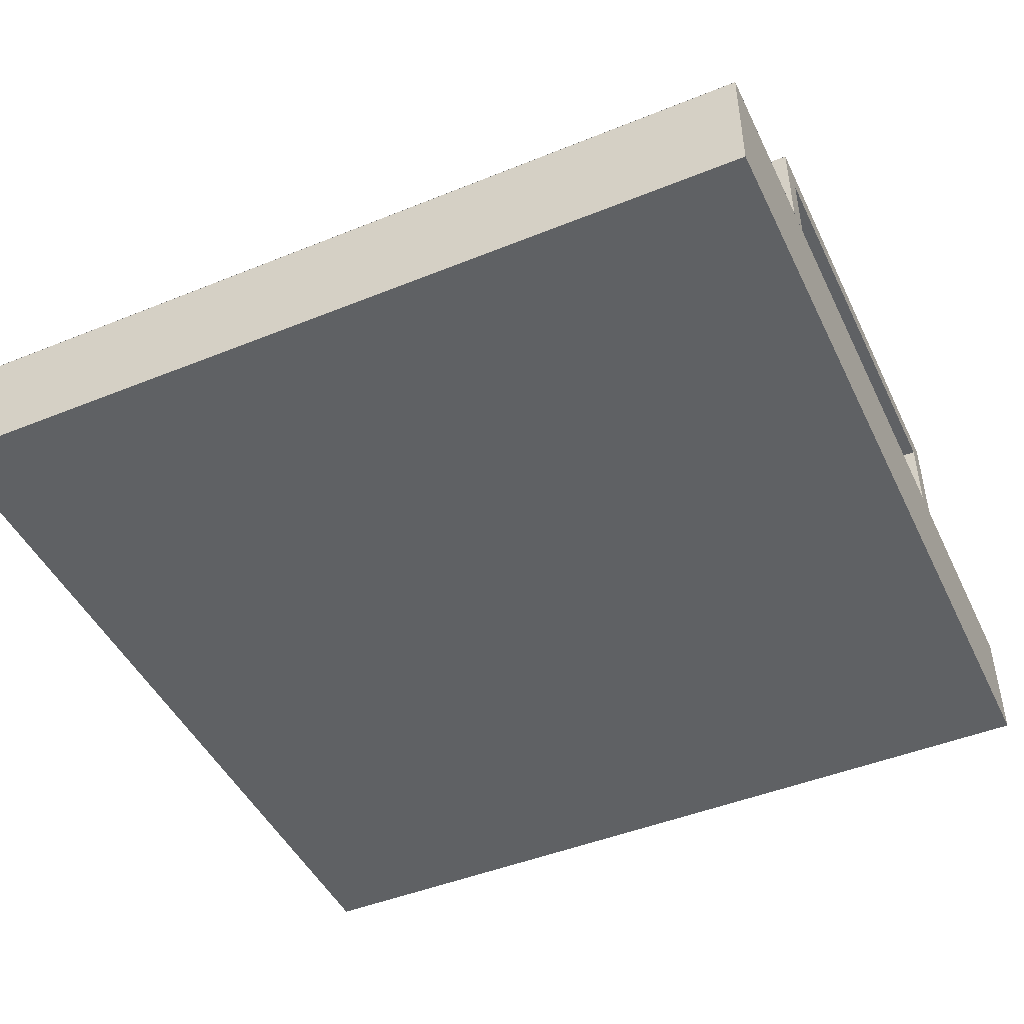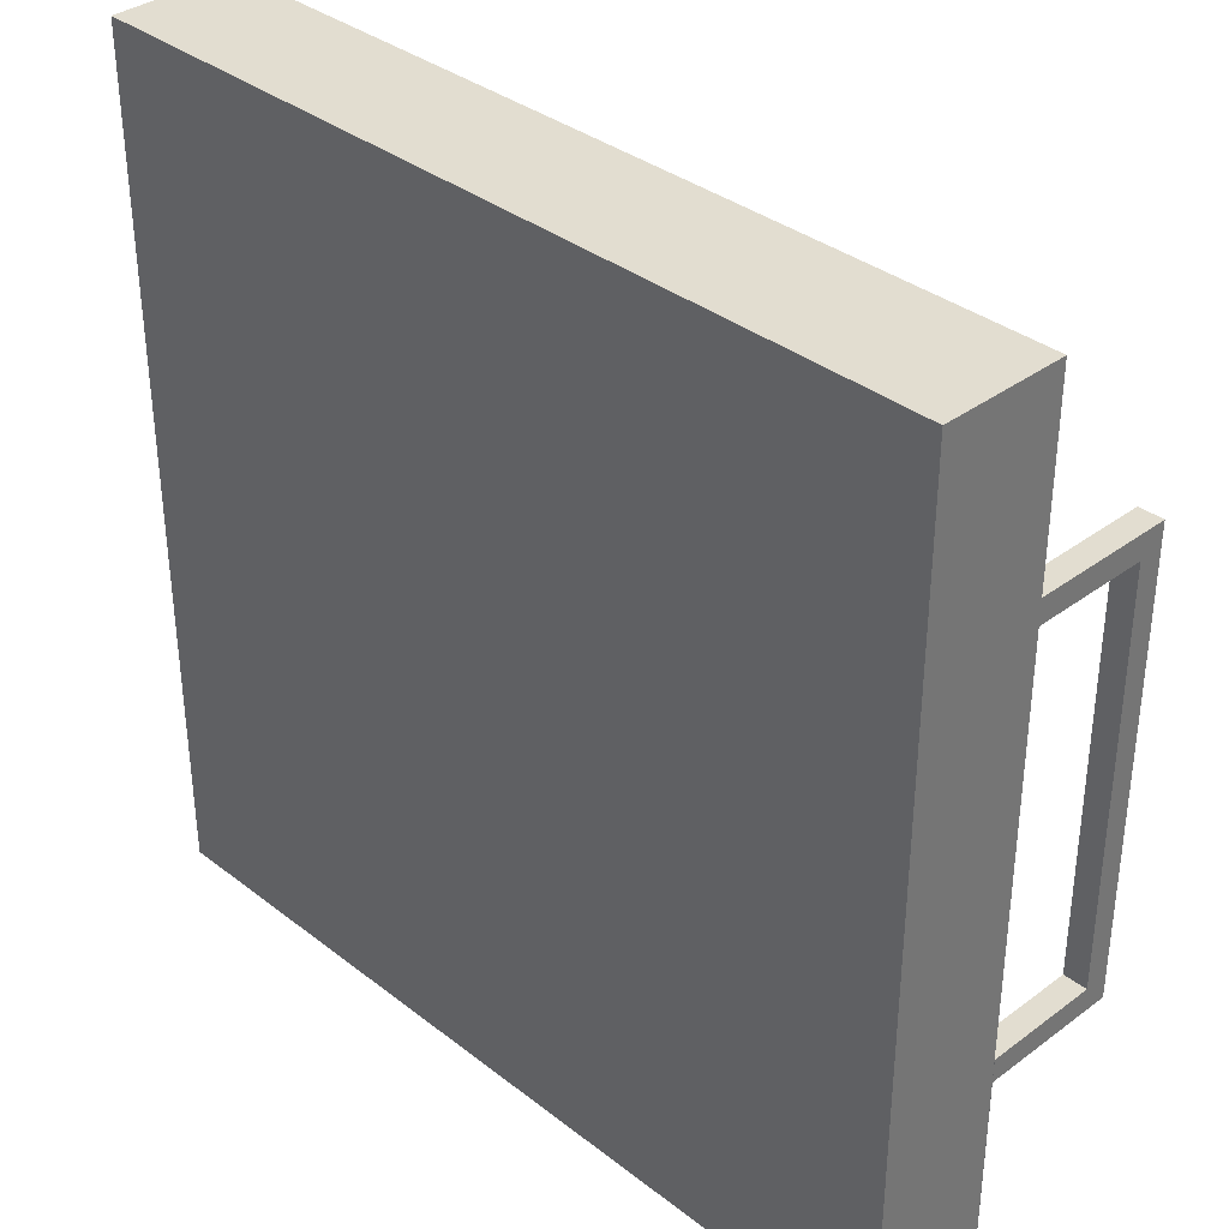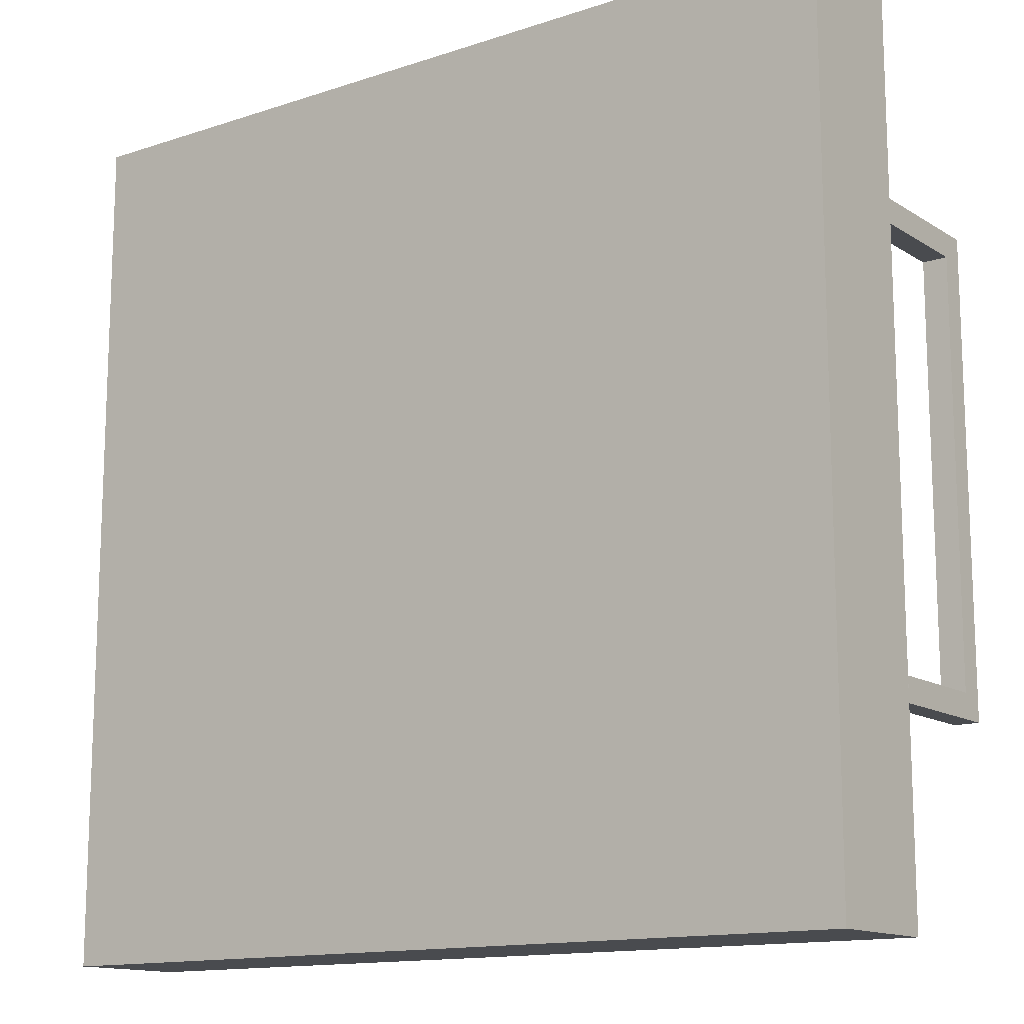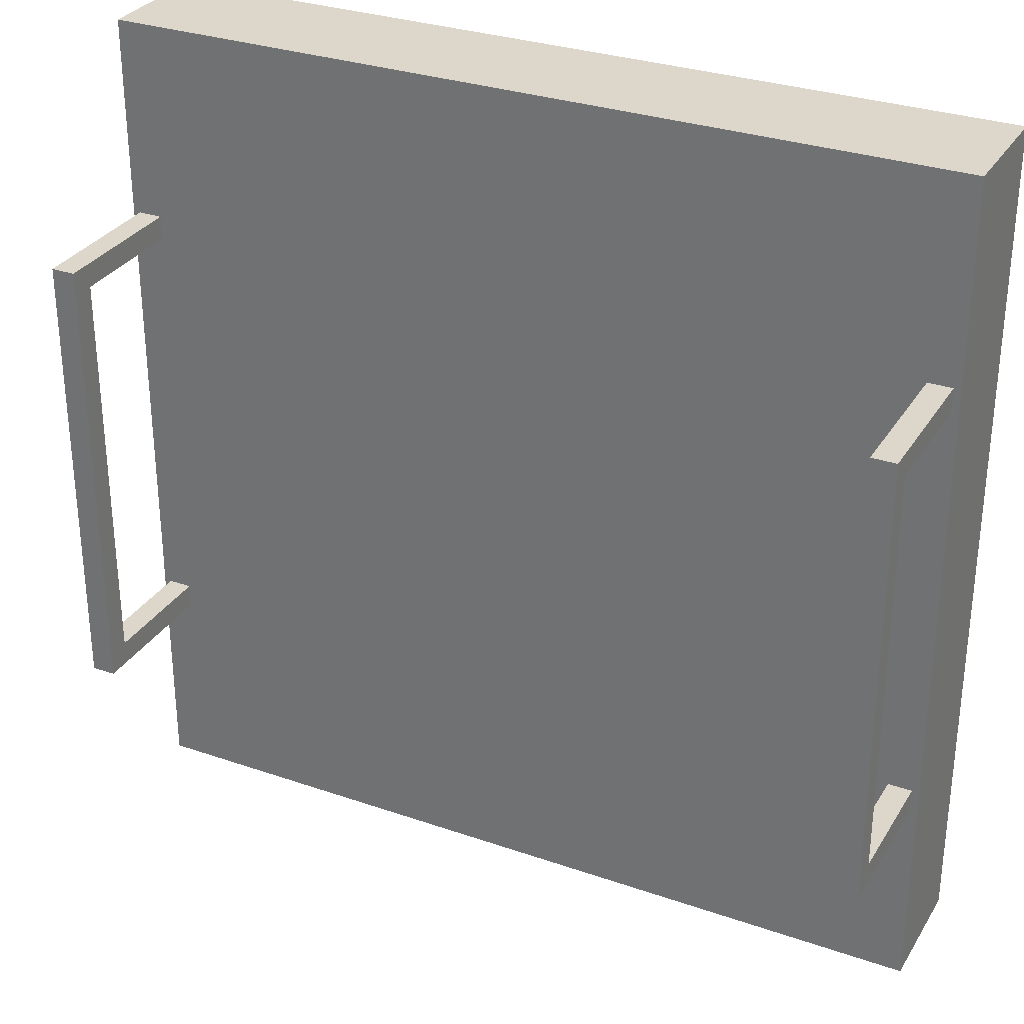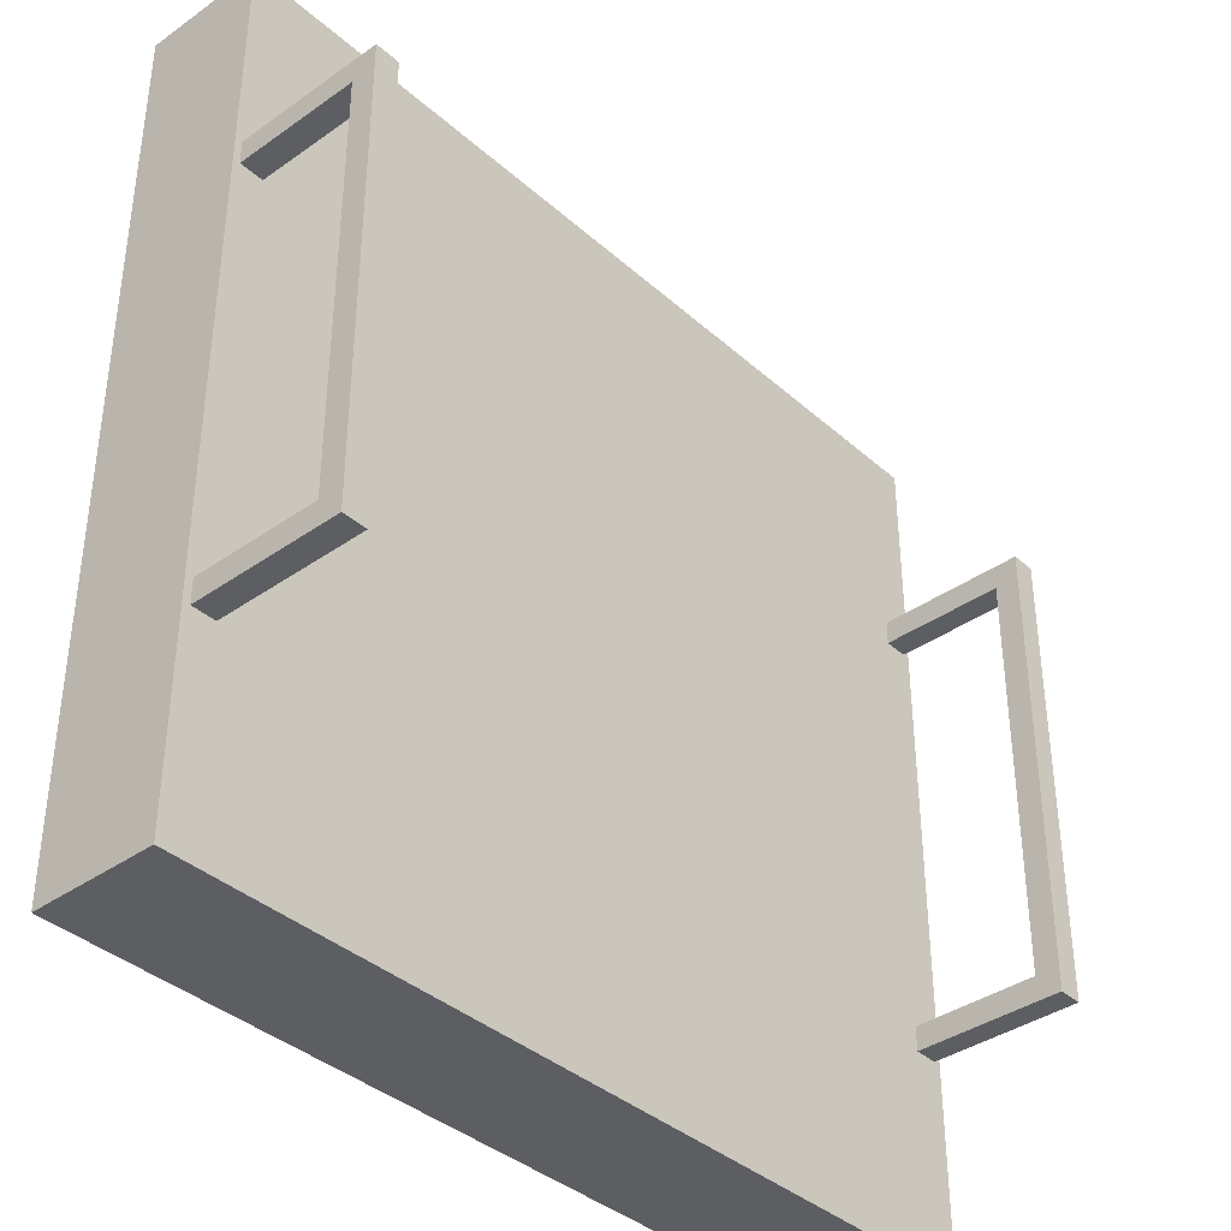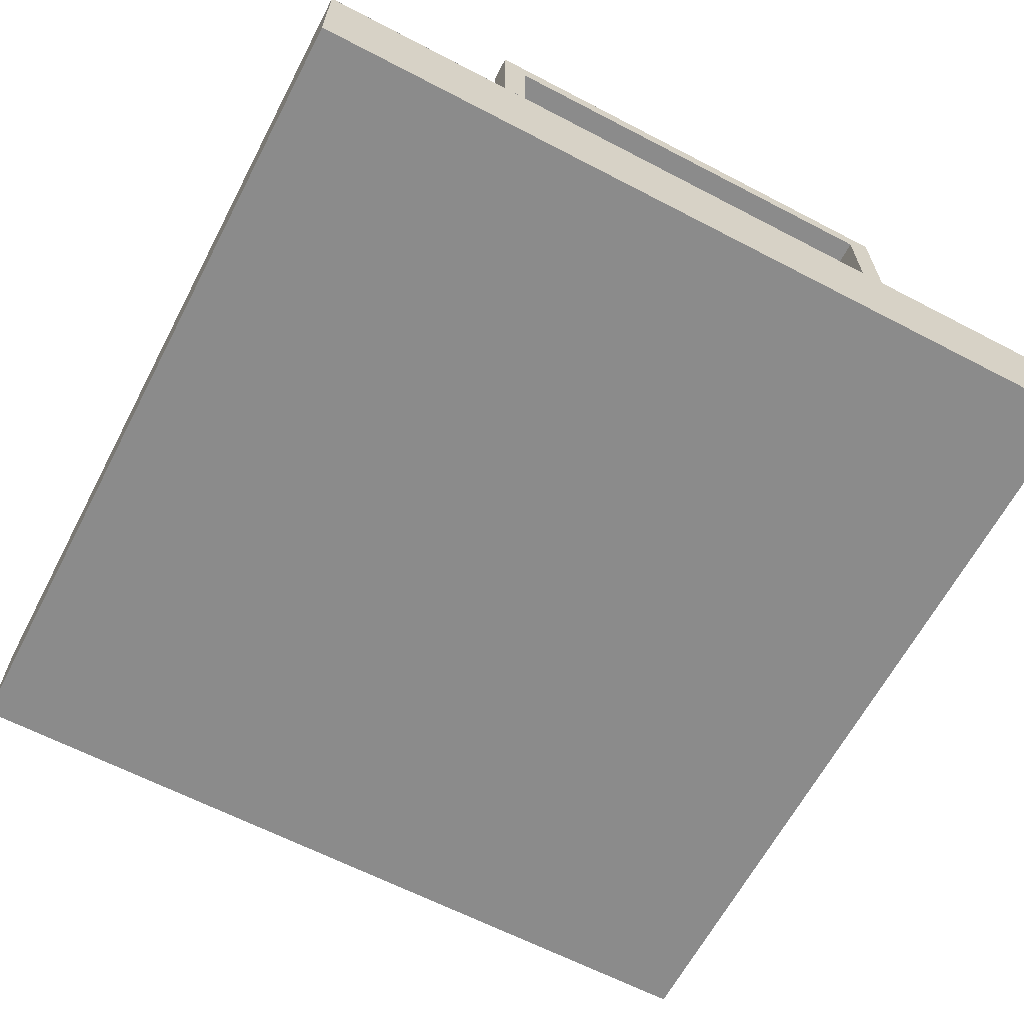
<metadata>
{"format":"obj","ext":"obj","renderer":"f3d","projection":"perspective","resolution":1024,"background":"white","views":[{"elev":-46.4,"azim":-155.2,"up":"+Y"},{"elev":35.4,"azim":45.6,"up":"+Z"},{"elev":-13.8,"azim":36.4,"up":"+Z"},{"elev":30.7,"azim":-153.5,"up":"+Z"},{"elev":-38.0,"azim":131.8,"up":"+Z"},{"elev":-63.9,"azim":-117.7,"up":"+Y"}]}
</metadata>
<code>
g DR_Elevator
v 2.223 -1.361e-16 2.223
v -2.223 1.361e-16 -2.223
v -2.223 -1.361e-16 2.223
v 2.223 1.361e-16 -2.223
v 2.223 -1.361e-16 2.223
v -2.223 0.635 2.223
v 2.223 0.635 2.223
v -2.223 -1.361e-16 2.223
v -2.223 1.361e-16 -2.223
v 2.223 0.635 -2.223
v -2.223 0.635 -2.223
v 2.223 1.361e-16 -2.223
v 2.223 0.635 -0.8339
v 1.896 0.635 0.5186
v 1.896 0.635 -0.5186
v 2.223 0.635 0.8339
v -2.223 0.635 0.8339
v -1.896 0.635 -0.5186
v -1.896 0.635 0.5186
v -2.223 0.635 -0.8339
v 2.223 1.361e-16 -2.223
v 2.223 0.635 -0.8339
v 2.223 0.635 -2.223
v 2.223 0.635 0.8339
v 2.223 -1.361e-16 2.223
v 2.223 0.635 1.766
v 2.223 0.635 2.223
v -2.223 0.635 -0.8339
v -2.223 1.361e-16 -2.223
v -2.223 0.635 -2.223
v -2.223 -1.361e-16 2.223
v -2.223 0.635 0.8339
v -2.223 0.635 1.766
v -2.223 0.635 2.223
v 2.223 0.635 -0.8339
v 1.896 0.635 -0.5186
v 2.223 0.635 -2.223
v -2.223 0.635 -2.223
v -1.896 0.635 -0.5186
v -2.223 0.635 -0.8339
v -1.896 0.635 0.5186
v 1.896 0.635 0.5186
v -2.223 0.635 1.766
v -2.223 0.635 0.8339
v 2.223 0.635 1.766
v 2.223 0.635 0.8339
v -2.223 0.635 2.223
v 2.223 0.635 1.766
v 2.223 0.635 2.223
v -2.223 0.635 1.766
v 2.186 1.405 1.19
v 2.186 0.635 1.065
v 2.186 0.635 1.19
v 2.186 1.28 1.065
v 2.186 1.405 -1.19
v 2.186 1.28 -1.065
v 2.186 0.635 -1.19
v 2.186 0.635 -1.065
v 2.061 1.405 1.19
v 2.186 0.635 1.19
v 2.061 0.635 1.19
v 2.186 1.405 1.19
v 2.061 1.28 1.065
v 2.061 0.635 1.19
v 2.061 0.635 1.065
v 2.061 1.405 1.19
v 2.061 1.28 -1.065
v 2.061 1.405 -1.19
v 2.061 0.635 -1.065
v 2.061 0.635 -1.19
v 2.186 1.28 1.065
v 2.061 0.635 1.065
v 2.186 0.635 1.065
v 2.061 1.28 1.065
v 2.061 1.405 -1.19
v 2.186 1.405 1.19
v 2.061 1.405 1.19
v 2.186 1.405 -1.19
v 2.186 1.28 -1.065
v 2.061 1.28 1.065
v 2.186 1.28 1.065
v 2.061 1.28 -1.065
v 2.061 0.635 -1.19
v 2.186 1.405 -1.19
v 2.061 1.405 -1.19
v 2.186 0.635 -1.19
v 2.186 0.635 -1.065
v 2.061 1.28 -1.065
v 2.186 1.28 -1.065
v 2.061 0.635 -1.065
v 2.061 0.635 1.19
v 2.186 0.635 1.065
v 2.061 0.635 1.065
v 2.186 0.635 1.19
v 2.186 0.635 -1.065
v 2.061 0.635 -1.19
v 2.061 0.635 -1.065
v 2.186 0.635 -1.19
v -2.186 0.635 1.065
v -2.186 1.405 1.19
v -2.186 0.635 1.19
v -2.186 1.28 1.065
v -2.186 1.405 -1.19
v -2.186 1.28 -1.065
v -2.186 0.635 -1.19
v -2.186 0.635 -1.065
v -2.186 0.635 1.19
v -2.061 1.405 1.19
v -2.061 0.635 1.19
v -2.186 1.405 1.19
v -2.061 0.635 1.19
v -2.061 1.28 1.065
v -2.061 0.635 1.065
v -2.061 1.405 1.19
v -2.061 1.28 -1.065
v -2.061 1.405 -1.19
v -2.061 0.635 -1.065
v -2.061 0.635 -1.19
v -2.061 0.635 1.065
v -2.186 1.28 1.065
v -2.186 0.635 1.065
v -2.061 1.28 1.065
v -2.186 1.405 1.19
v -2.061 1.405 -1.19
v -2.061 1.405 1.19
v -2.186 1.405 -1.19
v -2.061 1.28 1.065
v -2.186 1.28 -1.065
v -2.186 1.28 1.065
v -2.061 1.28 -1.065
v -2.186 1.405 -1.19
v -2.061 0.635 -1.19
v -2.061 1.405 -1.19
v -2.186 0.635 -1.19
v -2.061 1.28 -1.065
v -2.186 0.635 -1.065
v -2.186 1.28 -1.065
v -2.061 0.635 -1.065
v -2.186 0.635 1.065
v -2.061 0.635 1.19
v -2.061 0.635 1.065
v -2.186 0.635 1.19
v -2.061 0.635 -1.19
v -2.186 0.635 -1.065
v -2.061 0.635 -1.065
v -2.186 0.635 -1.19
v 1.453 0.31 2.224
v 1.418 0.4176 2.224
v 1.444 0.3666 2.224
v 1.327 0.4841 2.224
v 1.378 0.4581 2.224
v 1.122 0.4176 2.224
v 1.213 0.4841 2.224
v 1.27 0.493 2.224
v 1.162 0.4581 2.224
v 1.122 0.2024 2.224
v 1.087 0.31 2.224
v 1.096 0.3666 2.224
v 1.096 0.2534 2.224
v 1.327 0.1359 2.224
v 1.418 0.2024 2.224
v 1.444 0.2534 2.224
v 1.378 0.1619 2.224
v 1.213 0.1359 2.224
v 1.162 0.1619 2.224
v 1.27 0.127 2.224
v 0.183 0.31 2.224
v 0.1481 0.4176 2.224
v 0.1741 0.3666 2.224
v 0.05656 0.4841 2.224
v 0.1076 0.4581 2.224
v -0.1481 0.4176 2.224
v -0.05656 0.4841 2.224
v -6.191e-09 0.493 2.224
v -0.1076 0.4581 2.224
v -0.1481 0.2024 2.224
v -0.183 0.31 2.224
v -0.1741 0.3666 2.224
v -0.1741 0.2534 2.224
v 0.05656 0.1359 2.224
v 0.1481 0.2024 2.224
v 0.1741 0.2534 2.224
v 0.1076 0.1619 2.224
v -0.05656 0.1359 2.224
v -0.1076 0.1619 2.224
v 1.785e-07 0.127 2.224
v -1.087 0.31 2.224
v -1.122 0.4176 2.224
v -1.096 0.3666 2.224
v -1.213 0.4841 2.224
v -1.162 0.4581 2.224
v -1.418 0.4176 2.224
v -1.327 0.4841 2.224
v -1.27 0.493 2.224
v -1.378 0.4581 2.224
v -1.418 0.2024 2.224
v -1.453 0.31 2.224
v -1.444 0.3666 2.224
v -1.444 0.2534 2.224
v -1.213 0.1359 2.224
v -1.122 0.2024 2.224
v -1.096 0.2534 2.224
v -1.162 0.1619 2.224
v -1.327 0.1359 2.224
v -1.378 0.1619 2.224
v -1.27 0.127 2.224
v 0.3175 0.6362 -1.6
v -0.3175 0.6362 -2.223
v 0.3175 0.6362 -2.223
v -0.3175 0.6362 -1.6
v 0.9525 0.6362 -0.9779
v 0.3175 0.6362 -0.9779
v 0.9525 0.6362 -1.6
v -0.3175 0.6362 -0.9779
v -0.9525 0.6362 -1.6
v -0.9525 0.6362 -0.9779
v -1.587 0.6362 -2.223
v -0.9525 0.6362 -2.223
v -1.587 0.6362 -1.6
v -1.587 0.6362 -0.9779
v -2.223 0.6362 -1.6
v -2.223 0.6362 -0.9779
v 0.9525 0.6362 -2.223
v 1.587 0.6362 -1.6
v 1.587 0.6362 -2.223
v 2.223 0.6362 -0.9779
v 2.223 0.6362 -1.6
v 1.587 0.6362 -0.9779
v -0.3175 0.6362 -1.6
v 0.3175 0.6362 -0.9779
v -0.3175 0.6362 -0.9779
v 0.3175 0.6362 -1.6
v -0.9525 0.6362 -2.223
v -0.3175 0.6362 -2.223
v -0.9525 0.6362 -1.6
v 0.3175 0.6362 -2.223
v 0.9525 0.6362 -1.6
v 0.9525 0.6362 -2.223
v 1.587 0.6362 -0.9779
v 0.9525 0.6362 -0.9779
v 1.587 0.6362 -1.6
v 1.587 0.6362 -2.223
v 2.223 0.6362 -1.6
v 2.223 0.6362 -2.223
v -0.9525 0.6362 -0.9779
v -1.587 0.6362 -1.6
v -1.587 0.6362 -0.9779
v -2.223 0.6362 -2.223
v -2.223 0.6362 -1.6
v -1.587 0.6362 -2.223
g DR_Elevator_0
f 3 2 1
f 4 1 2
f 7 6 5
f 8 5 6
f 11 10 9
f 12 9 10
f 15 14 13
f 16 13 14
f 19 18 17
f 20 17 18
f 23 22 21
f 22 24 21
f 25 21 24
f 26 25 24
f 27 25 26
f 30 29 28
f 29 31 28
f 32 28 31
f 33 32 31
f 34 33 31
f 37 36 35
f 37 38 36
f 39 36 38
f 38 40 39
f 39 41 36
f 42 36 41
f 41 43 42
f 43 41 44
f 45 42 43
f 45 46 42
f 49 48 47
f 50 47 48
f 53 52 51
f 54 51 52
f 51 54 55
f 56 55 54
f 55 56 57
f 58 57 56
f 61 60 59
f 62 59 60
f 65 64 63
f 66 63 64
f 63 66 67
f 68 67 66
f 67 68 69
f 70 69 68
f 73 72 71
f 74 71 72
f 77 76 75
f 78 75 76
f 81 80 79
f 82 79 80
f 85 84 83
f 86 83 84
f 89 88 87
f 90 87 88
f 93 92 91
f 94 91 92
f 97 96 95
f 98 95 96
f 101 100 99
f 102 99 100
f 100 103 102
f 104 102 103
f 103 105 104
f 106 104 105
f 109 108 107
f 110 107 108
f 113 112 111
f 114 111 112
f 112 115 114
f 116 114 115
f 115 117 116
f 118 116 117
f 121 120 119
f 122 119 120
f 125 124 123
f 126 123 124
f 129 128 127
f 130 127 128
f 133 132 131
f 134 131 132
f 137 136 135
f 138 135 136
f 141 140 139
f 142 139 140
f 145 144 143
f 146 143 144
f 149 148 147
f 148 150 147
f 151 150 148
f 150 152 147
f 153 152 150
f 154 153 150
f 155 152 153
f 152 156 147
f 157 156 152
f 158 157 152
f 159 156 157
f 156 160 147
f 160 161 147
f 147 161 162
f 163 161 160
f 164 160 156
f 165 164 156
f 166 160 164
f 169 168 167
f 168 170 167
f 171 170 168
f 170 172 167
f 173 172 170
f 174 173 170
f 175 172 173
f 172 176 167
f 177 176 172
f 178 177 172
f 179 176 177
f 176 180 167
f 180 181 167
f 167 181 182
f 183 181 180
f 184 180 176
f 185 184 176
f 186 180 184
f 189 188 187
f 188 190 187
f 191 190 188
f 190 192 187
f 193 192 190
f 194 193 190
f 195 192 193
f 192 196 187
f 197 196 192
f 198 197 192
f 199 196 197
f 196 200 187
f 200 201 187
f 187 201 202
f 203 201 200
f 204 200 196
f 205 204 196
f 206 200 204
f 209 208 207
f 210 207 208
f 212 211 207
f 213 207 211
f 210 215 214
f 216 214 215
f 218 217 215
f 219 215 217
f 219 221 220
f 222 220 221
f 213 224 223
f 225 223 224
f 227 224 226
f 228 226 224
f 231 230 229
f 232 229 230
f 234 233 229
f 235 229 233
f 232 237 236
f 238 236 237
f 240 239 237
f 241 237 239
f 241 243 242
f 244 242 243
f 235 246 245
f 247 245 246
f 249 246 248
f 250 248 246

</code>
